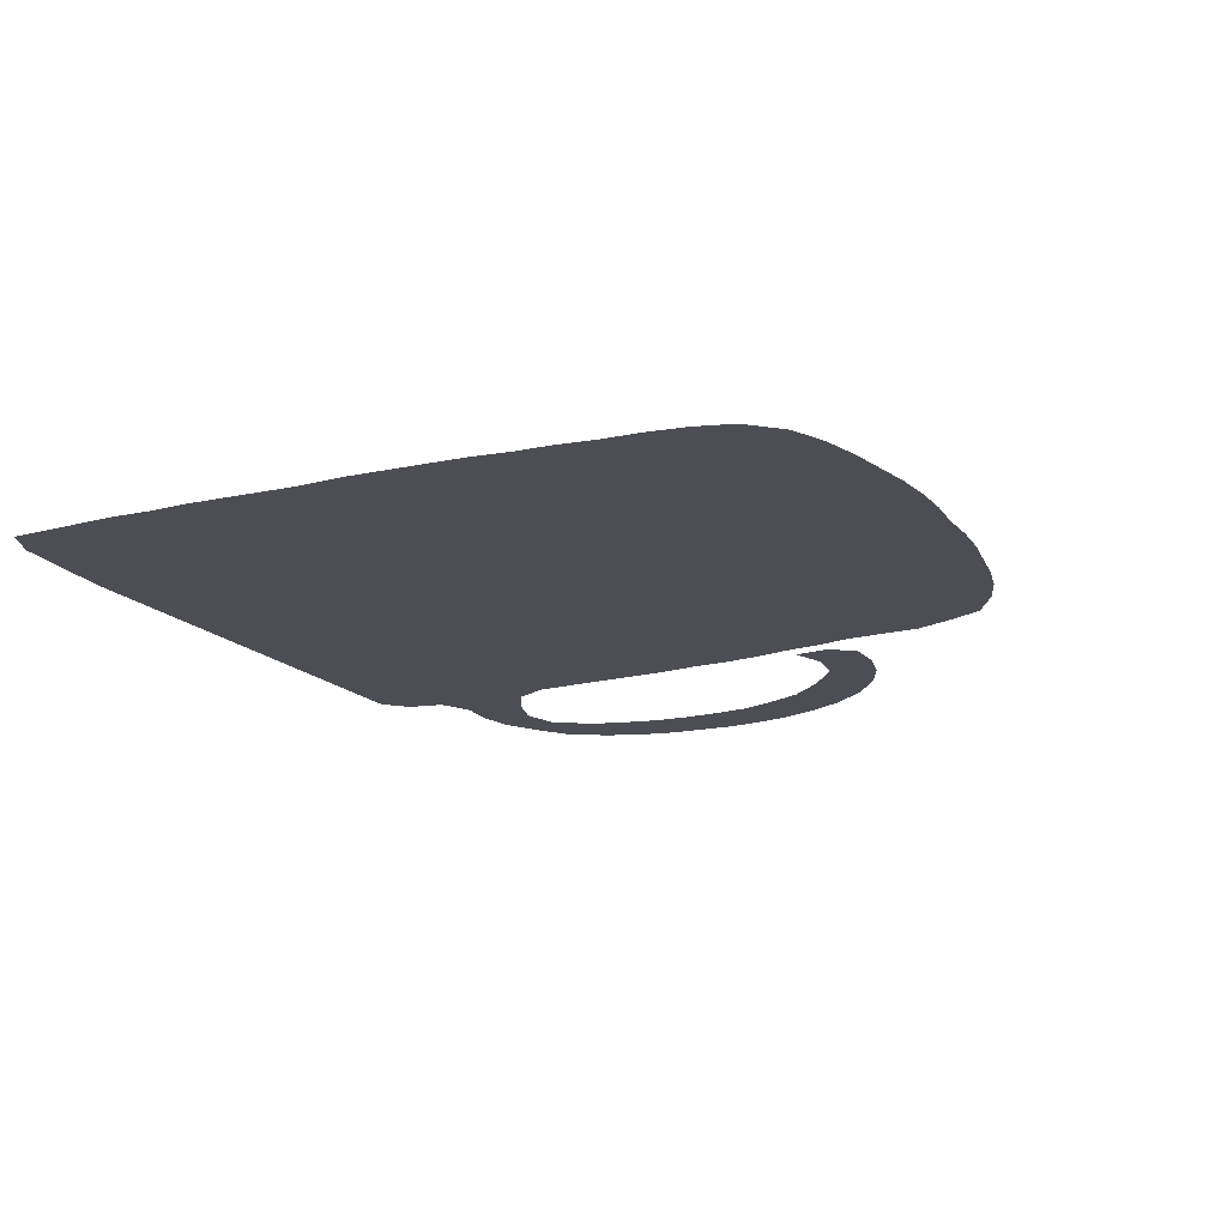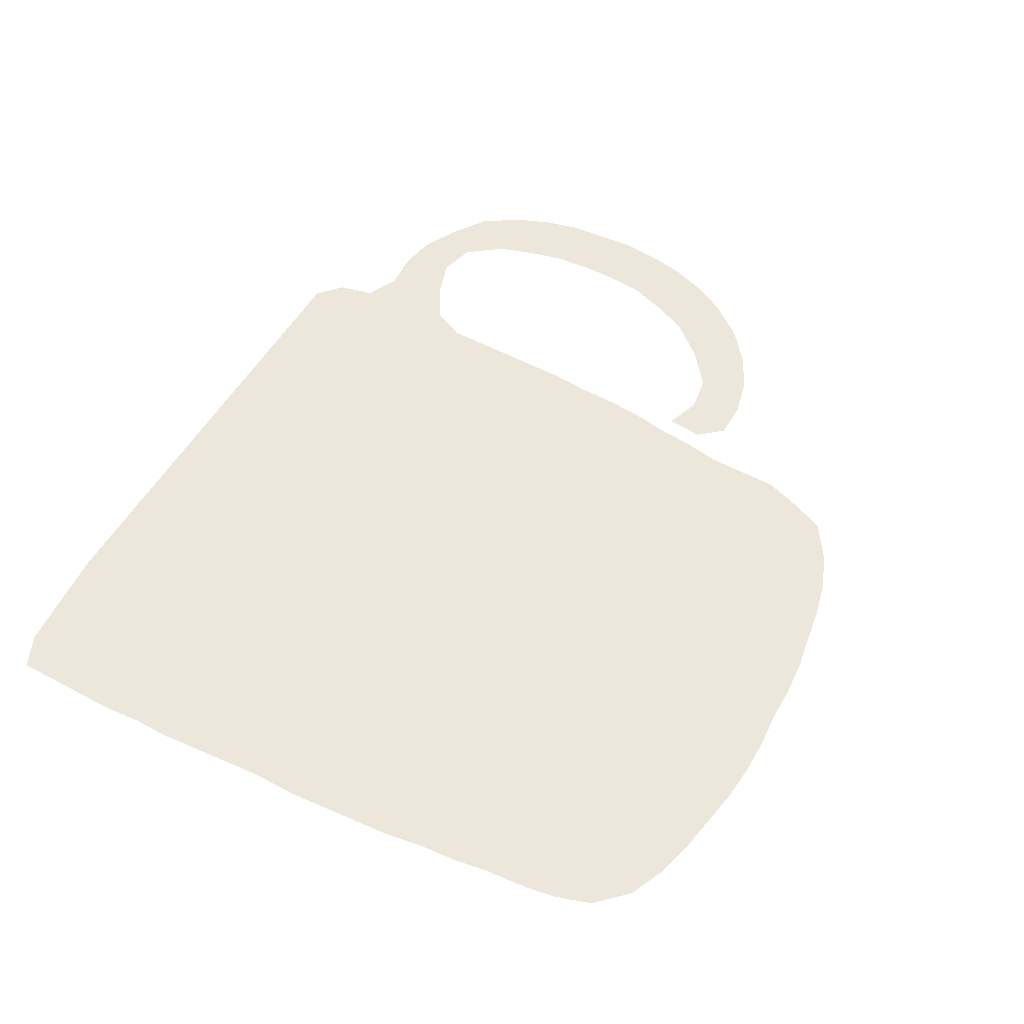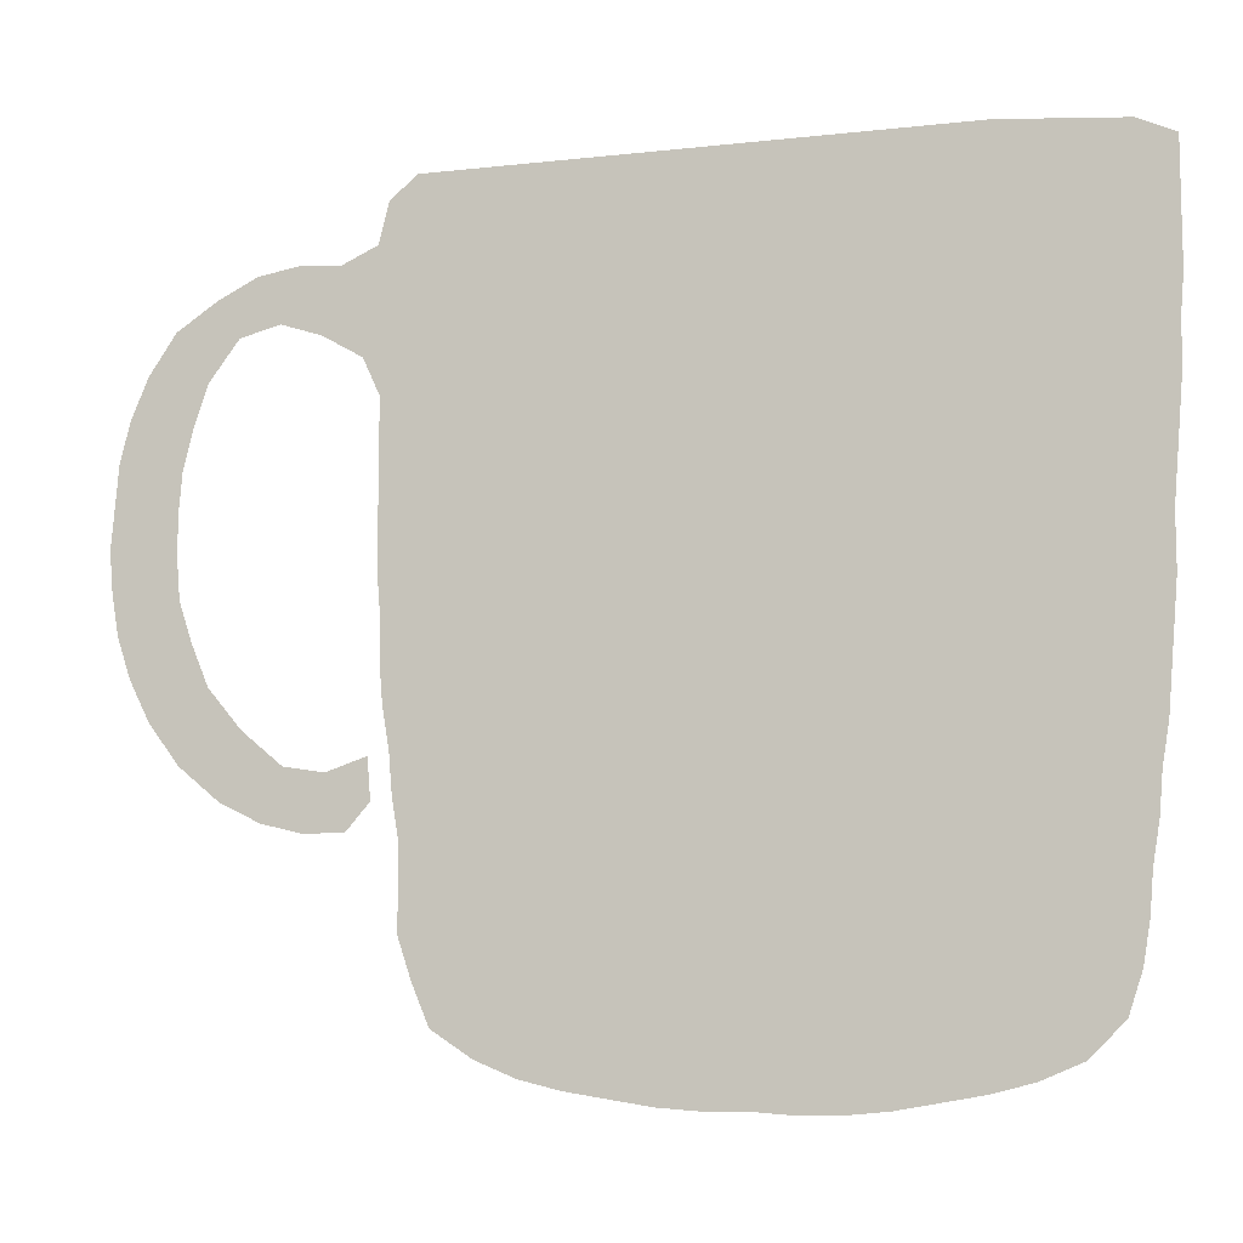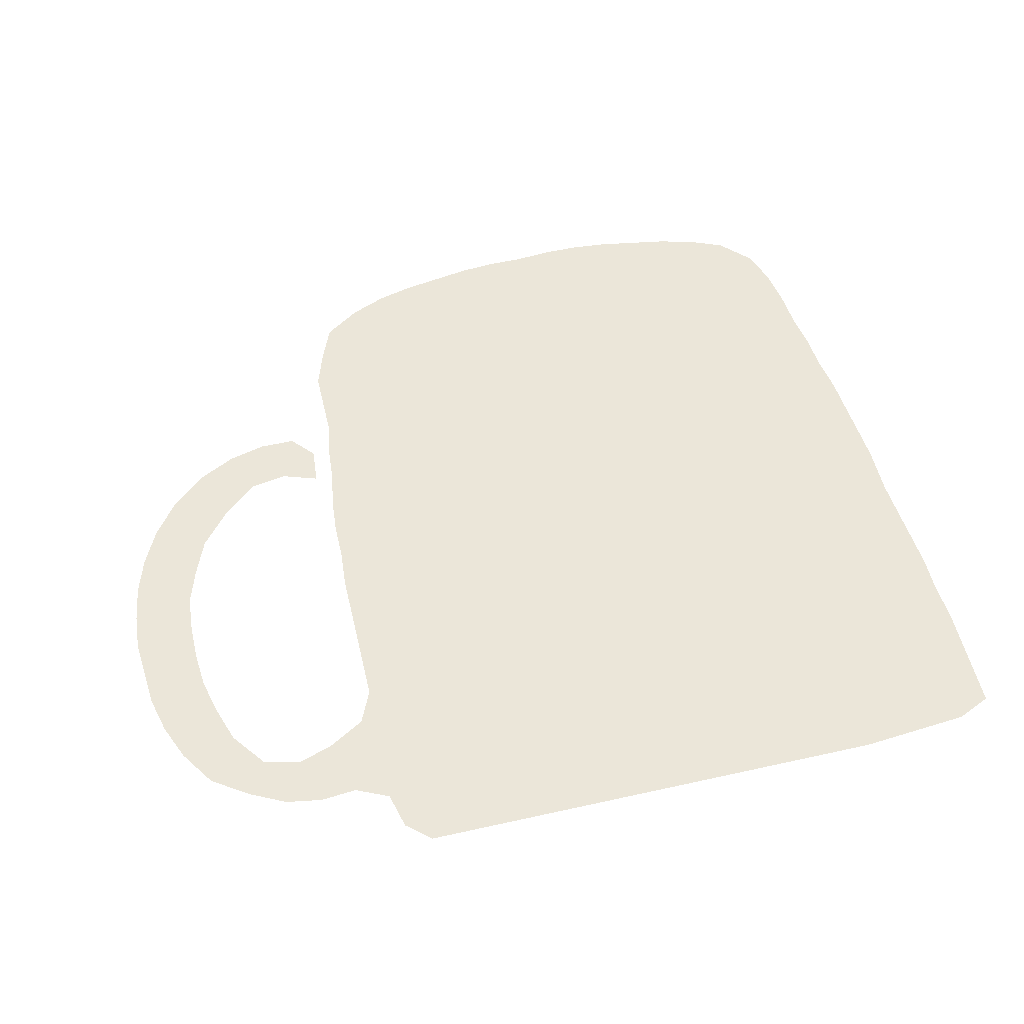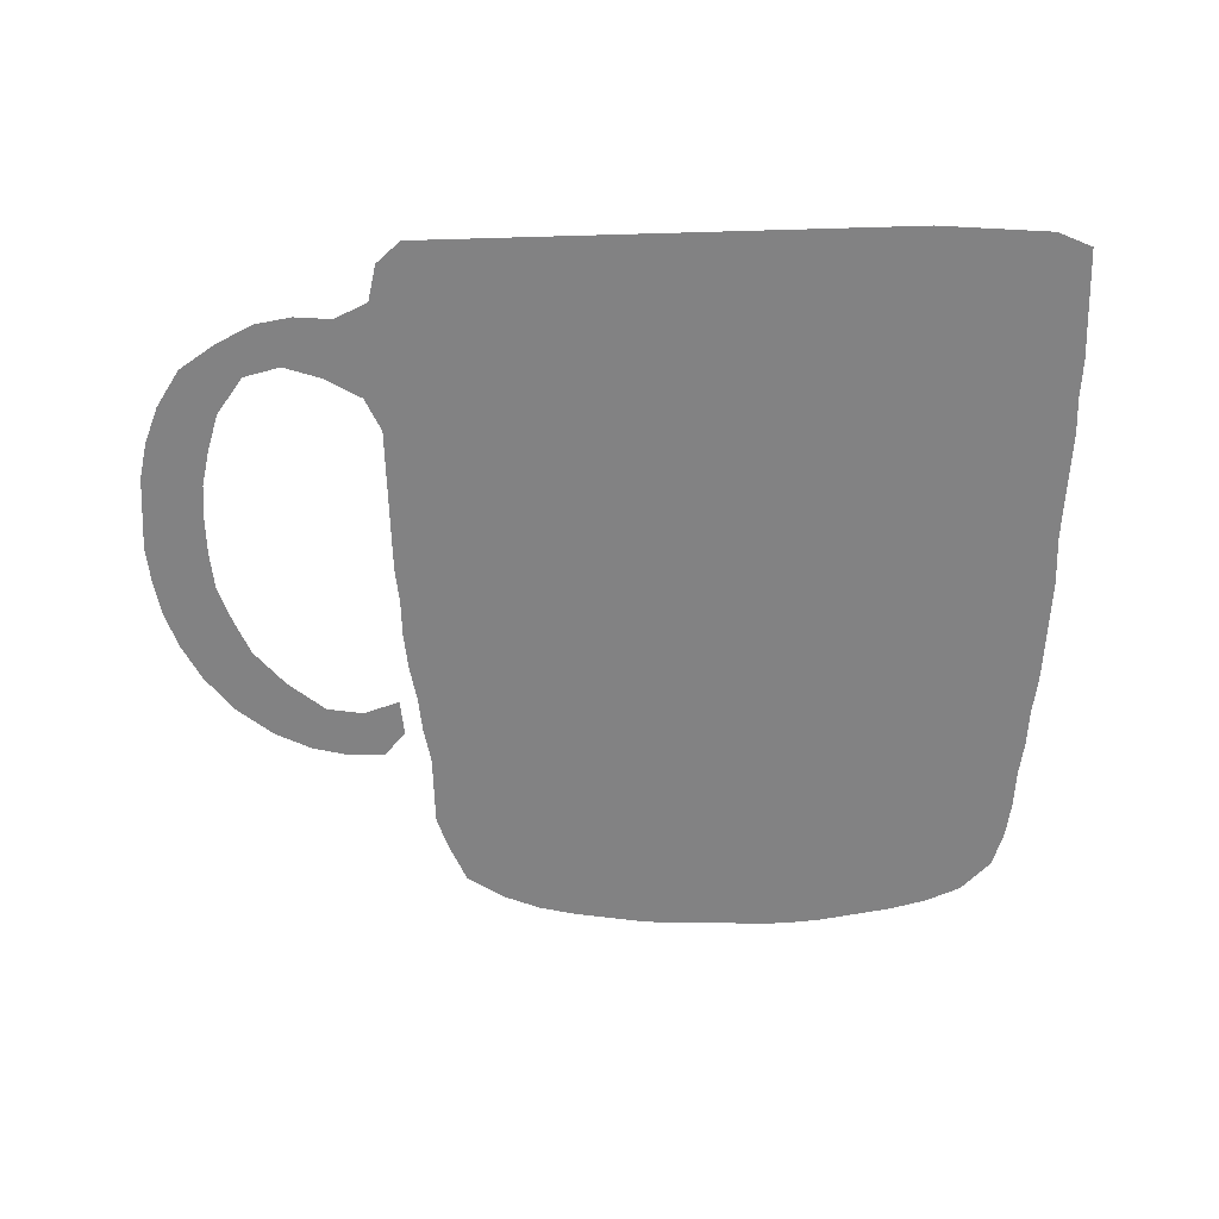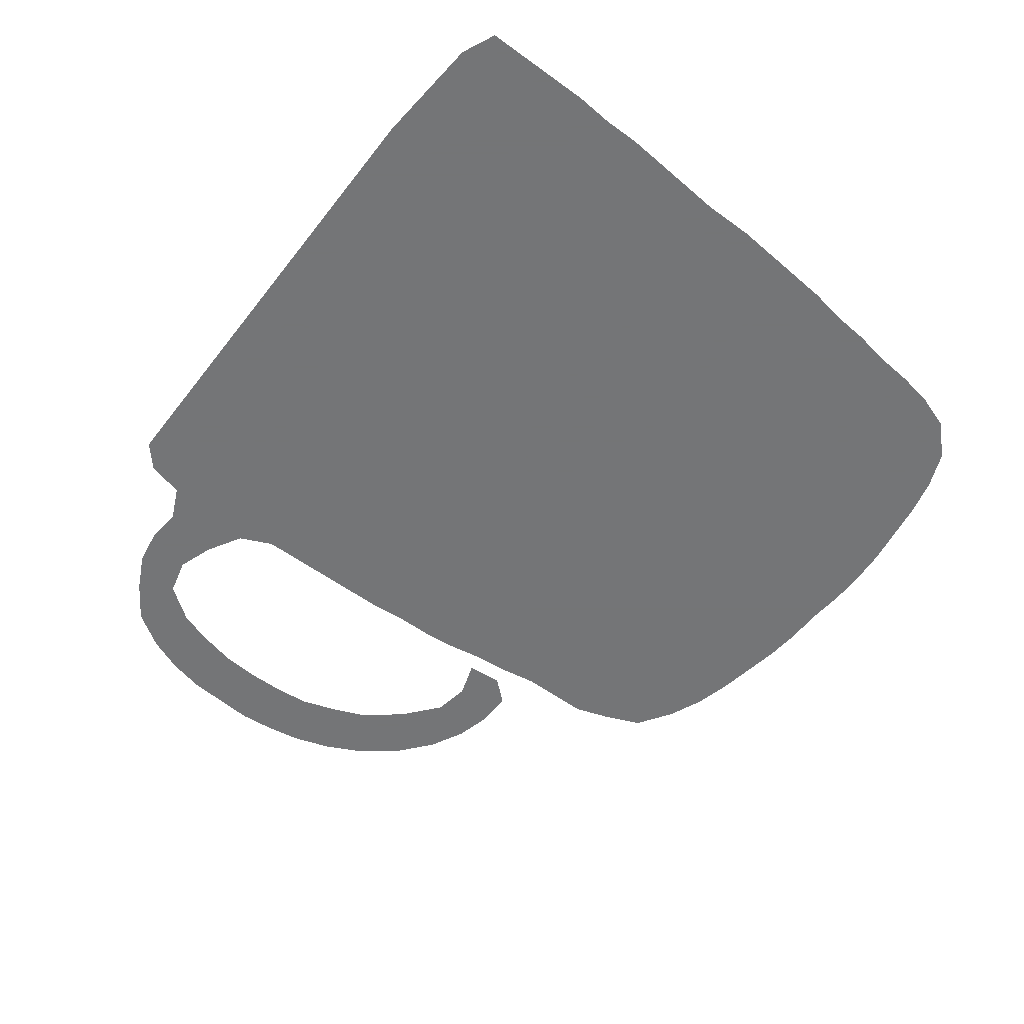
<metadata>
{"format":"obj","ext":"obj","renderer":"f3d","projection":"perspective","resolution":1024,"background":"white","views":[{"elev":-17.4,"azim":-62.1,"up":"+Z"},{"elev":53.7,"azim":-60.3,"up":"+Z"},{"elev":-9.6,"azim":-163.7,"up":"+Y"},{"elev":55.1,"azim":166.7,"up":"+Z"},{"elev":-60.8,"azim":-178.3,"up":"+Z"},{"elev":-56.4,"azim":-127.2,"up":"+Z"}]}
</metadata>
<code>
v 0.01375 0.5051 0
v 0.01031 0.5464 0
v 0.006873 0.5876 0
v 0.003436 0.6289 0
v 0.003436 0.6701 0
v 0 0.7113 0
v 0 0.7526 0
v 0 0.7938 0
v 0 0.835 0
v 0.0378 0.8522 0
v 0.07904 0.8557 0
v 0.1203 0.8591 0
v 0.1615 0.8625 0
v 0.2028 0.8625 0
v 0.244 0.8625 0
v 0.2852 0.8625 0
v 0.3265 0.8625 0
v 0.3677 0.8625 0
v 0.4089 0.8625 0
v 0.4502 0.8625 0
v 0.4914 0.8625 0
v 0.5326 0.8625 0
v 0.5739 0.8625 0
v 0.6151 0.8625 0
v 0.6564 0.8625 0
v 0.6976 0.8625 0
v 0.7251 0.8385 0
v 0.7354 0.7973 0
v 0.7732 0.7801 0
v 0.8144 0.7835 0
v 0.8557 0.7766 0
v 0.8969 0.756 0
v 0.9381 0.7285 0
v 0.9656 0.6873 0
v 0.9828 0.6461 0
v 0.9931 0.6048 0
v 0.9966 0.5636 0
v 1 0.5223 0
v 0.9966 0.4811 0
v 0.9897 0.4399 0
v 0.9759 0.3986 0
v 0.9553 0.3574 0
v 0.9244 0.3161 0
v 0.8832 0.2818 0
v 0.8419 0.2612 0
v 0.8007 0.2509 0
v 0.7594 0.2509 0
v 0.7354 0.2783 0
v 0.7388 0.3196 0
v 0.7801 0.3058 0
v 0.8213 0.3127 0
v 0.8625 0.3471 0
v 0.8969 0.3883 0
v 0.9141 0.4295 0
v 0.9278 0.4708 0
v 0.9313 0.512 0
v 0.9313 0.5533 0
v 0.9278 0.5945 0
v 0.9175 0.6357 0
v 0.9038 0.677 0
v 0.8729 0.7182 0
v 0.8316 0.7285 0
v 0.7904 0.7148 0
v 0.7491 0.6907 0
v 0.732 0.6529 0
v 0.732 0.6117 0
v 0.732 0.5705 0
v 0.732 0.5292 0
v 0.732 0.488 0
v 0.7285 0.4467 0
v 0.7285 0.4055 0
v 0.7251 0.3643 0
v 0.7182 0.323 0
v 0.7148 0.2818 0
v 0.7079 0.2406 0
v 0.7079 0.1993 0
v 0.7079 0.1581 0
v 0.6942 0.1168 0
v 0.677 0.0756 0
v 0.6357 0.04811 0
v 0.5945 0.03093 0
v 0.5533 0.02062 0
v 0.512 0.01375 0
v 0.4708 0.006873 0
v 0.4295 0.003436 0
v 0.3883 0.003436 0
v 0.3471 0 0
v 0.3058 0 0
v 0.2646 0.003436 0
v 0.2234 0.01031 0
v 0.1821 0.01718 0
v 0.1409 0.02749 0
v 0.09966 0.04467 0
v 0.06529 0.07904 0
v 0.05155 0.1203 0
v 0.04467 0.1615 0
v 0.04124 0.2028 0
v 0.03436 0.244 0
v 0.03093 0.2852 0
v 0.02405 0.3265 0
v 0.02062 0.3677 0
v 0.01718 0.4089 0
v 0.01375 0.4502 0
v 0.01375 0.4914 0
f 93 95 94
f 92 95 93
f 92 96 95
f 73 86 74
f 31 62 61
f 1 69 18
f 1 104 69
f 69 104 70
f 75 84 83
f 74 86 75
f 41 54 53
f 44 52 51
f 44 51 45
f 45 51 46
f 46 51 50
f 91 96 92
f 35 58 36
f 35 59 58
f 34 59 35
f 32 61 33
f 31 61 32
f 30 62 31
f 18 69 68
f 24 65 64
f 24 64 28
f 6 12 7
f 8 10 9
f 73 99 86
f 73 100 99
f 86 99 87
f 76 82 81
f 75 83 82
f 75 82 76
f 48 50 49
f 46 50 47
f 47 50 48
f 75 86 85
f 75 85 84
f 76 78 77
f 76 81 78
f 78 81 80
f 78 80 79
f 43 52 44
f 43 53 52
f 40 54 41
f 40 55 54
f 36 58 37
f 30 63 62
f 37 58 57
f 38 57 56
f 37 57 38
f 24 28 25
f 25 27 26
f 25 28 27
f 22 65 23
f 23 65 24
f 18 68 19
f 19 68 67
f 19 67 20
f 20 67 66
f 1 18 17
f 5 14 13
f 6 13 12
f 5 13 6
f 7 11 8
f 7 12 11
f 8 11 10
f 87 99 88
f 89 97 90
f 91 97 96
f 90 97 91
f 70 104 103
f 70 103 102
f 70 102 71
f 72 101 73
f 73 101 100
f 71 101 72
f 71 102 101
f 41 53 42
f 42 53 43
f 39 55 40
f 38 56 39
f 39 56 55
f 33 61 60
f 33 60 34
f 34 60 59
f 29 63 30
f 28 64 29
f 29 64 63
f 20 66 21
f 21 65 22
f 21 66 65
f 3 16 15
f 2 16 3
f 2 17 16
f 1 17 2
f 88 99 98
f 88 98 89
f 89 98 97
f 4 15 14
f 4 14 5
f 3 15 4

</code>
